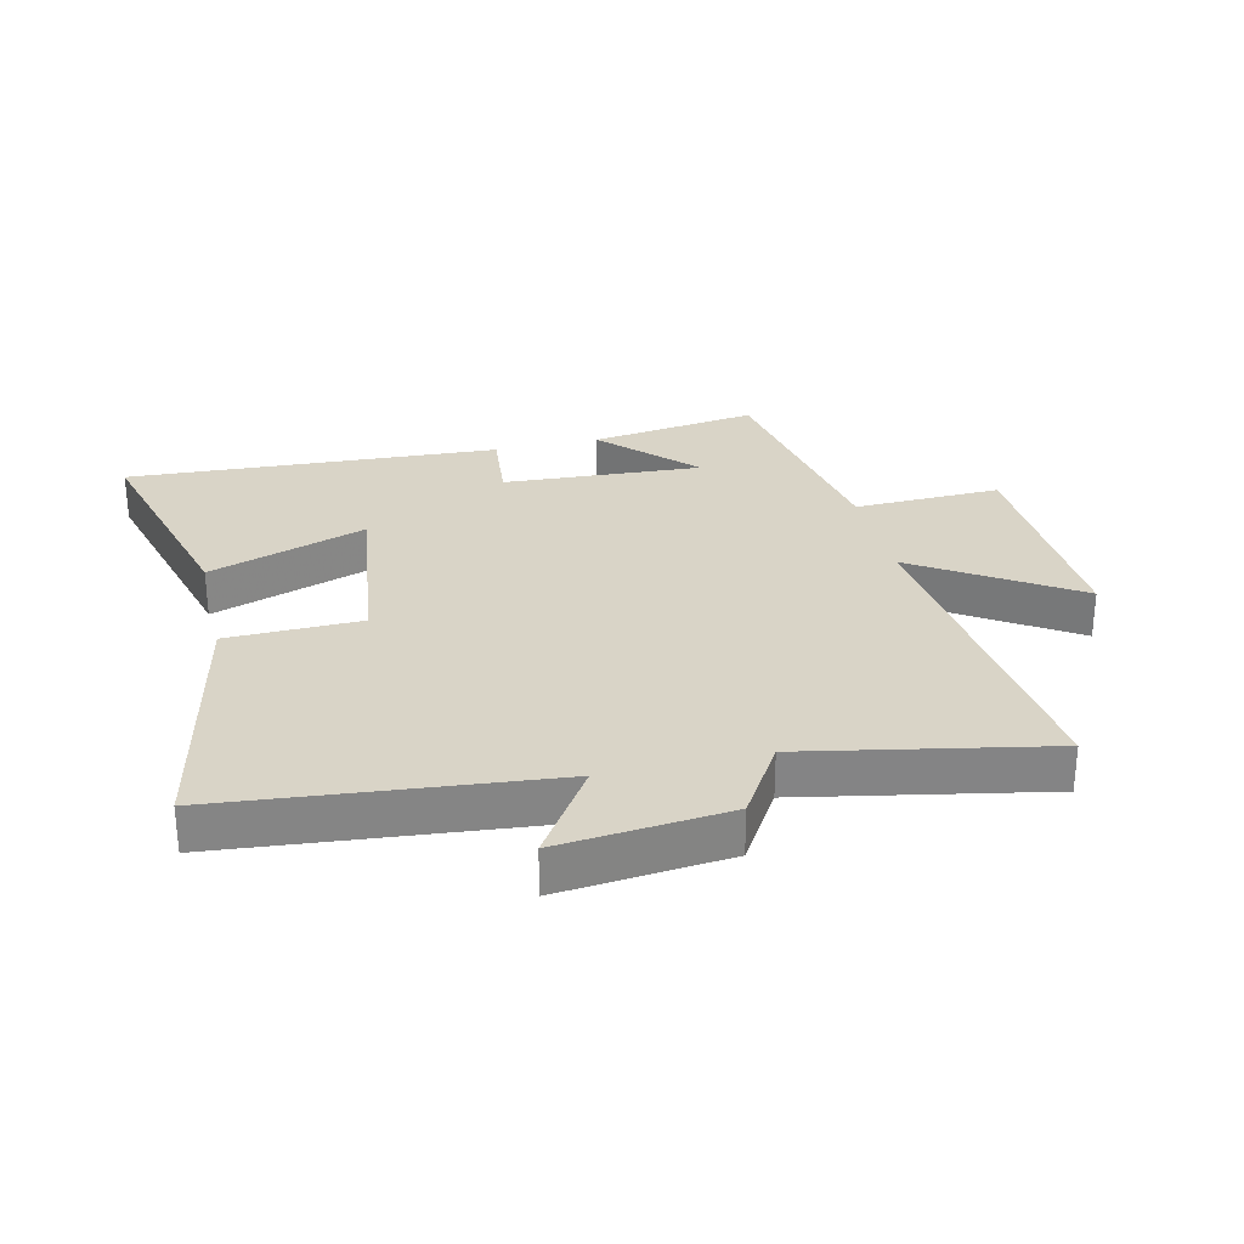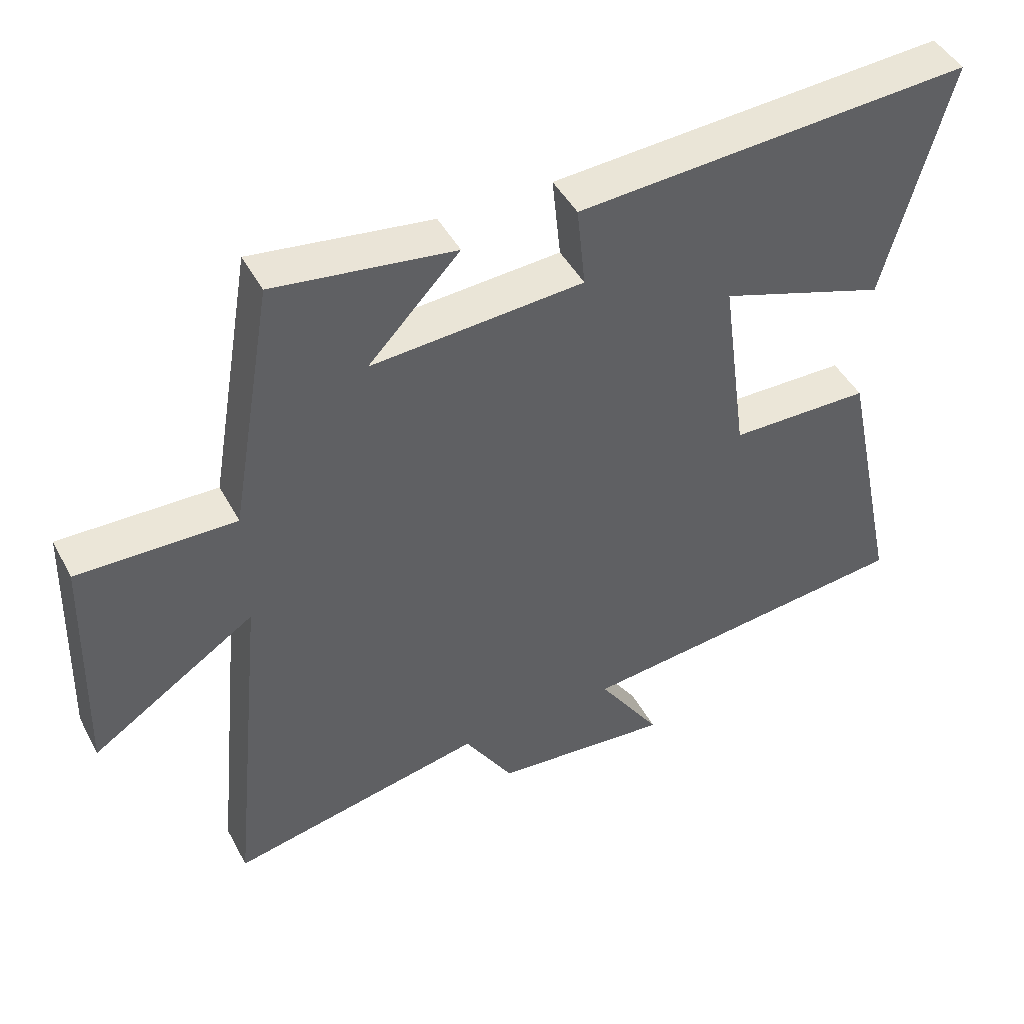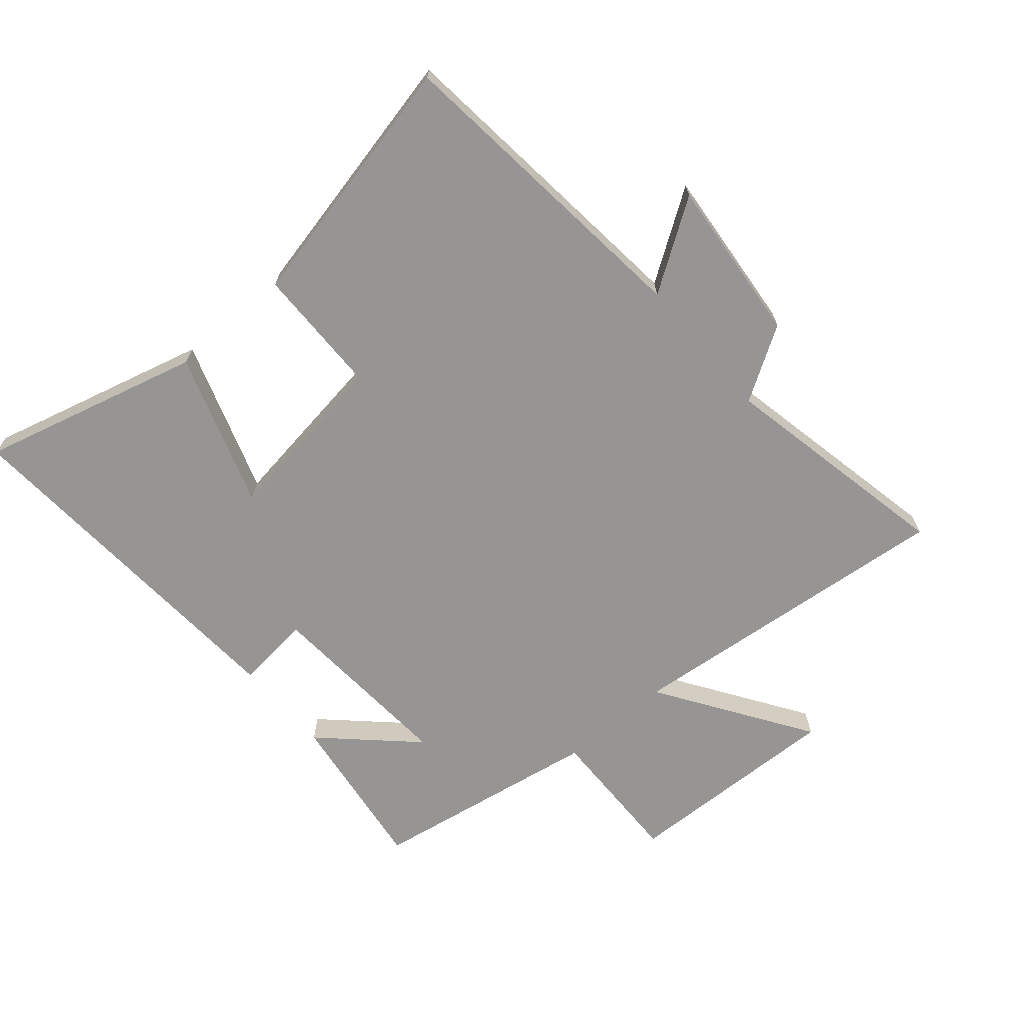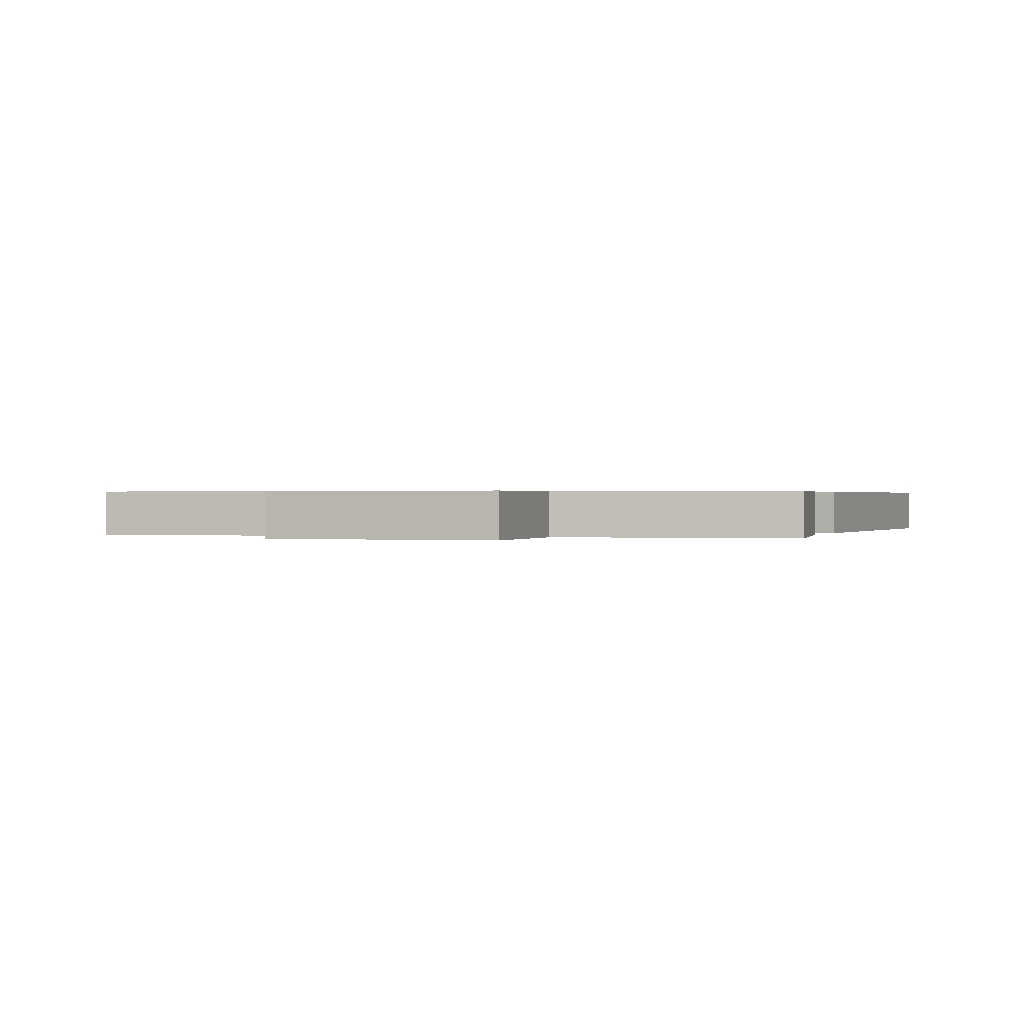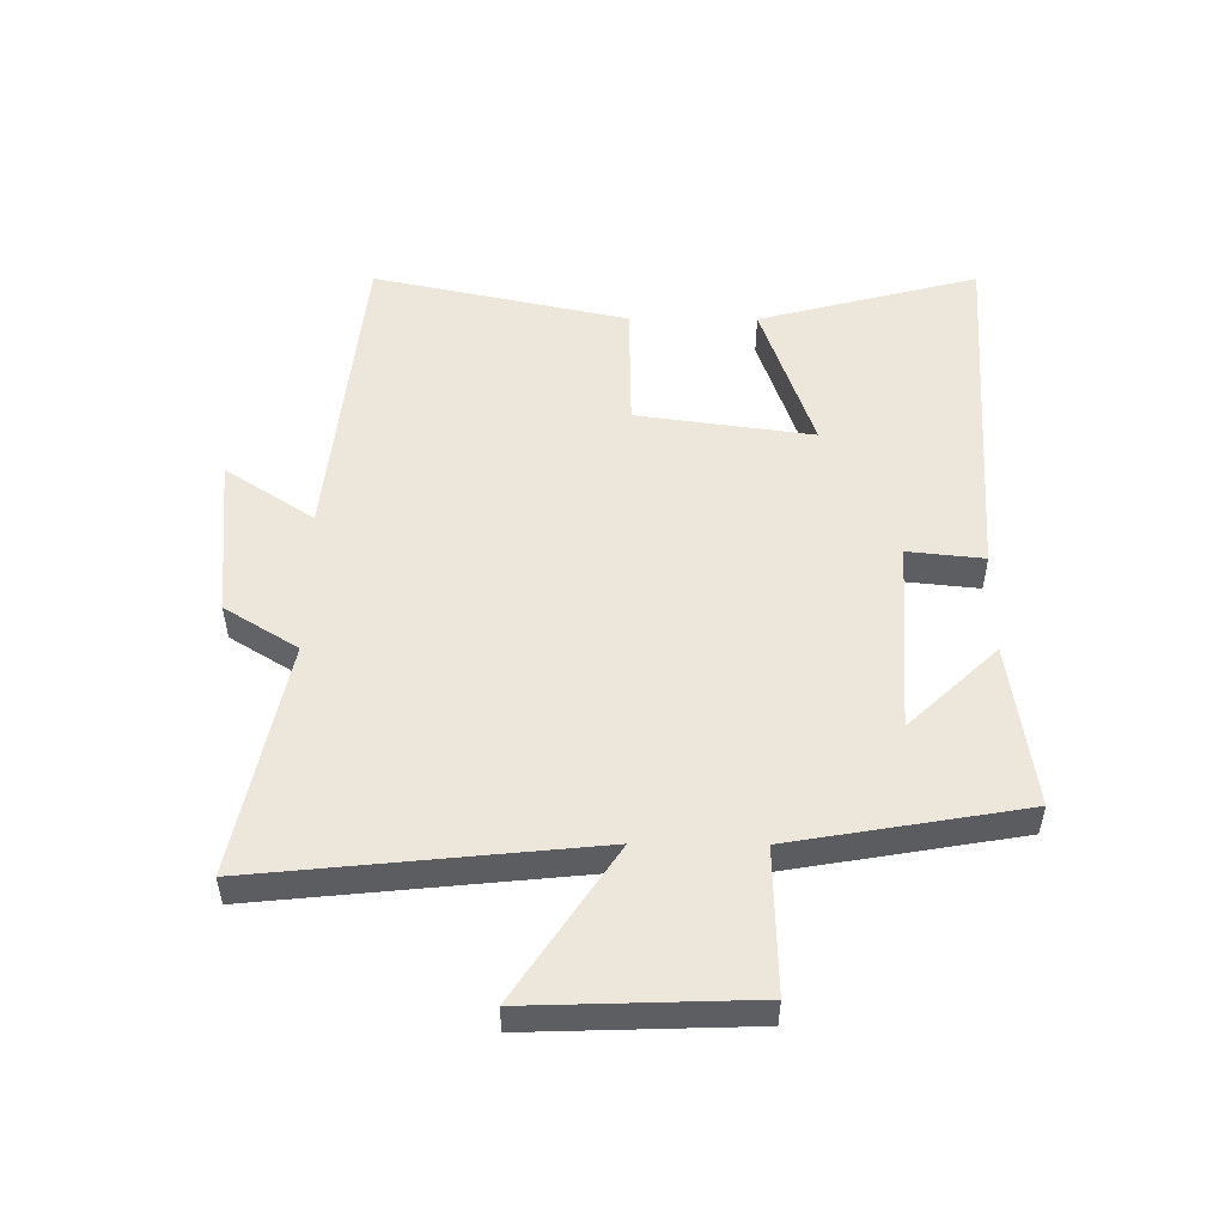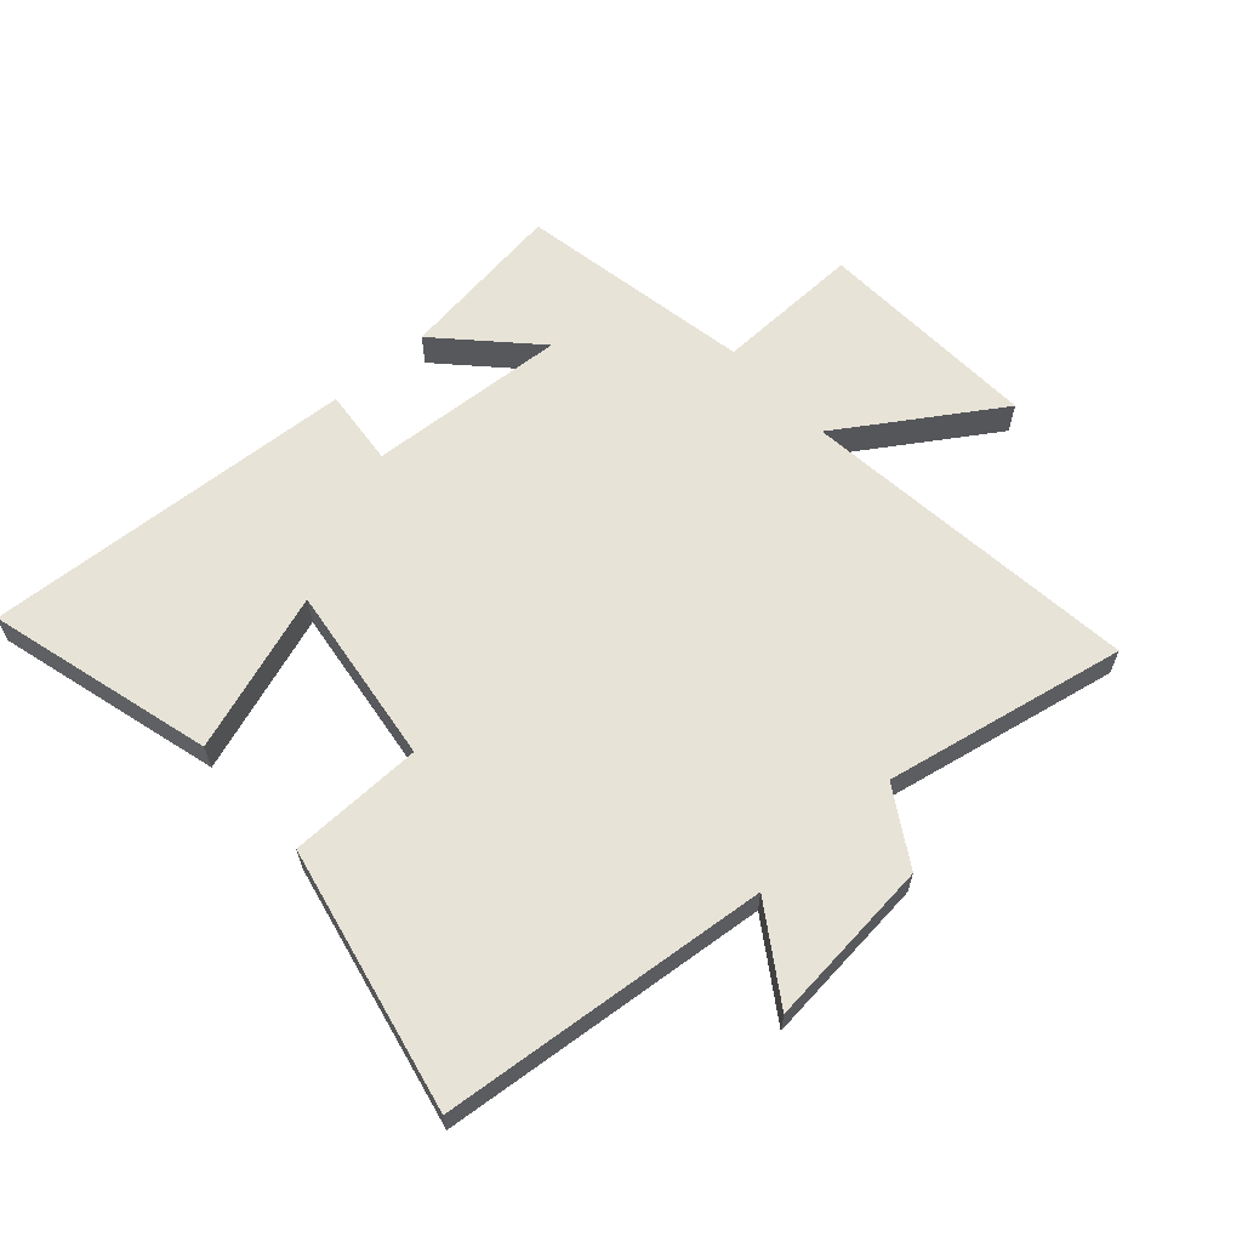
<metadata>
{"format":"obj","ext":"obj","renderer":"f3d","projection":"perspective","resolution":1024,"background":"white","views":[{"elev":28.7,"azim":166.5,"up":"+Y"},{"elev":45.9,"azim":-27.0,"up":"+Z"},{"elev":-67.6,"azim":130.7,"up":"+Y"},{"elev":0.4,"azim":-70.0,"up":"+Y"},{"elev":51.5,"azim":-89.6,"up":"+Y"},{"elev":62.2,"azim":137.9,"up":"+Y"}]}
</metadata>
<code>
v -0.435 0.07 0.538
v -0.166 0.07 0.5
v -0.303 0.07 0.356
v 0.015 0.07 0.376
v 0.002 0.07 0.5
v 0.596 0.07 0.535
v 0.5 0.07 0.175
v 0.248 0.07 0.261
v 0.288 0.07 -0.027
v 0.5 0.07 -0.031
v 0.59 0.07 -0.448
v 0.074 0.07 -0.5
v 0.17 0.07 -0.645
v -0.098 0.07 -0.619
v -0.172 0.07 -0.5
v -0.556 0.07 -0.577
v -0.5 0.07 -0.031
v -0.747 0.07 -0.193
v -0.735 0.07 0.167
v -0.5 0.07 0.161
v -0.435 0 0.538
v -0.166 0 0.5
v -0.303 0 0.356
v 0.015 0 0.376
v 0.002 0 0.5
v 0.596 0 0.535
v 0.5 0 0.175
v 0.248 0 0.261
v 0.288 0 -0.027
v 0.5 0 -0.031
v 0.59 0 -0.448
v 0.074 0 -0.5
v 0.17 0 -0.645
v -0.098 0 -0.619
v -0.172 0 -0.5
v -0.556 0 -0.577
v -0.5 0 -0.031
v -0.747 0 -0.193
v -0.735 0 0.167
v -0.5 0 0.161
f 17 18 19 20
f 17 20 1
f 15 16 17 1
f 12 13 14 15
f 11 12 15
f 10 11 15
f 9 10 15
f 8 9 15
f 6 7 8
f 5 6 8
f 4 5 8
f 3 4 8 15
f 1 2 3
f 1 3 15
f 40 39 38 37
f 21 40 37
f 21 37 36 35
f 35 34 33 32
f 35 32 31
f 35 31 30
f 35 30 29
f 35 29 28
f 28 27 26
f 28 26 25
f 28 25 24
f 35 28 24 23
f 23 22 21
f 35 23 21
f 1 21 22 2
f 2 22 23 3
f 3 23 24 4
f 4 24 25 5
f 5 25 26 6
f 6 26 27 7
f 7 27 28 8
f 8 28 29 9
f 9 29 30 10
f 10 30 31 11
f 11 31 32 12
f 12 32 33 13
f 13 33 34 14
f 14 34 35 15
f 15 35 36 16
f 16 36 37 17
f 17 37 38 18
f 18 38 39 19
f 19 39 40 20
f 20 40 21 1

</code>
